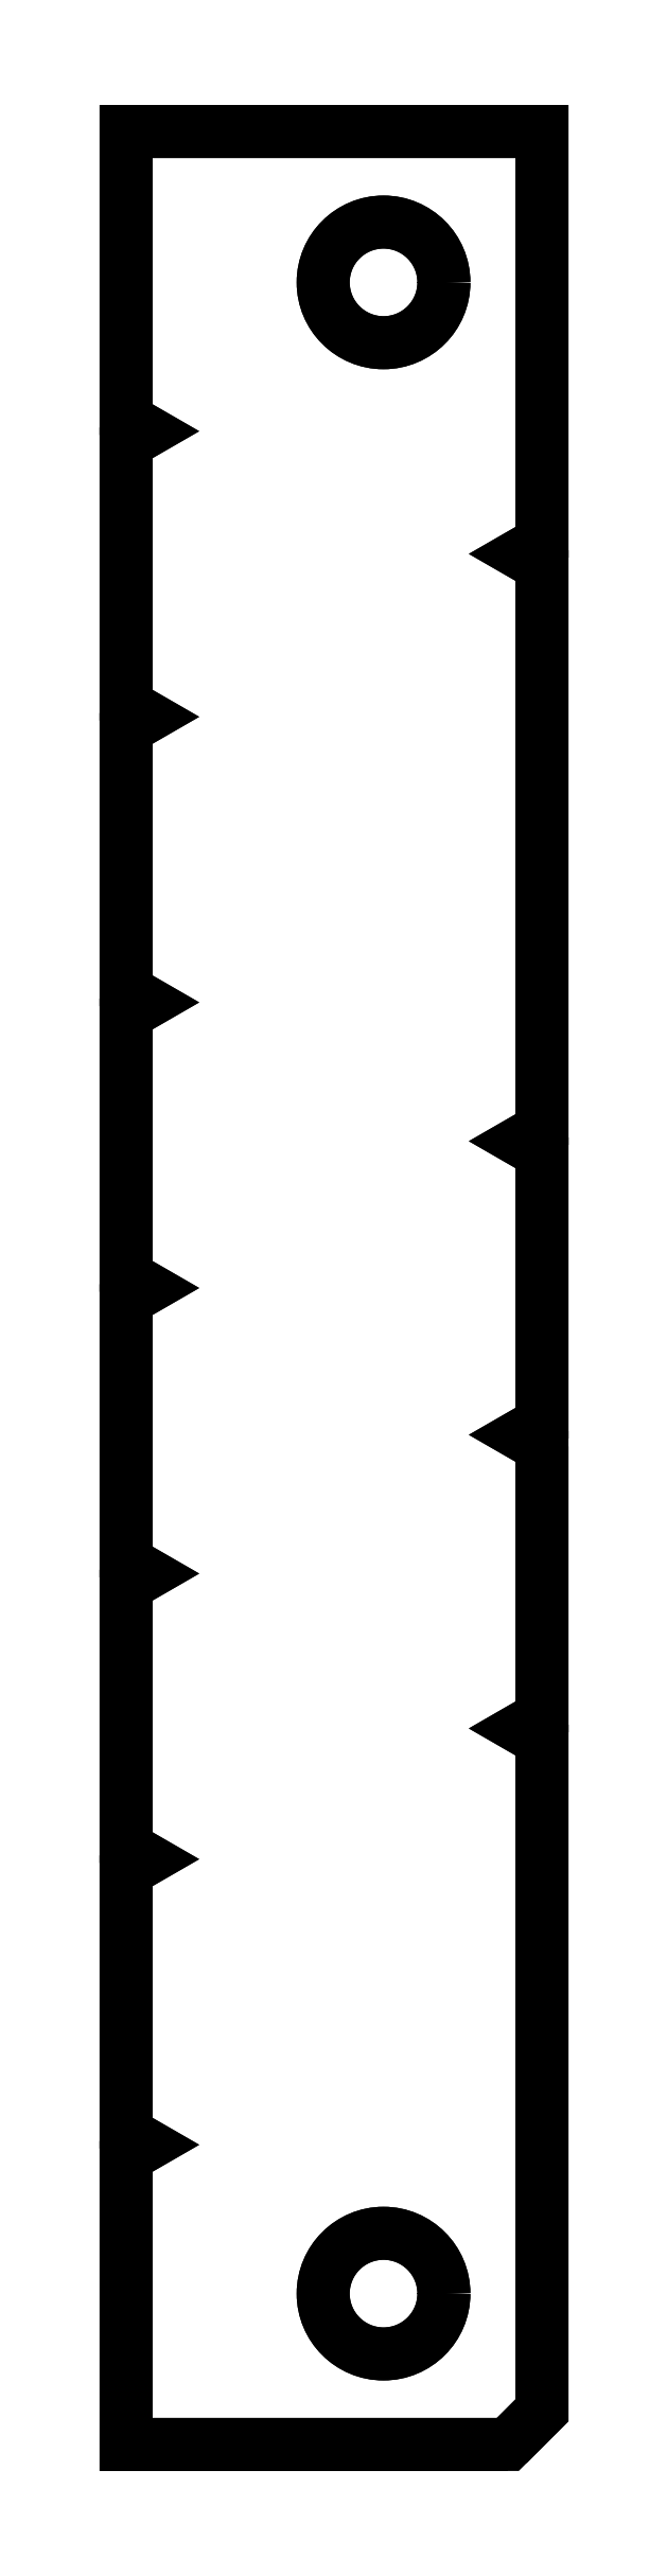
<metadata>
{"format":"dxf","ext":"dxf","renderer":"ezdxf+matplotlib","layout":"modelspace","background":"white","min_lineweight":24,"dpi":150}
</metadata>
<code>
0
SECTION
2
ENTITIES
0
CIRCLE
8
0
10
-0.07874
20
-0.075
30
0
40
0.03
0
CIRCLE
8
0
10
-0.07874
20
-1.075
30
0
40
0.03
0
LWPOLYLINE
8
0
90
38
70
1
43
0
10
3.278e-17
20
-0.6538
10
0
20
-0.7882
10
-0.01
20
-0.794
10
-5.464e-18
20
-0.7998
10
3.825e-17
20
-1.133
10
-0.01697
20
-1.15
10
-0.2067
20
-1.15
10
-0.2067
20
-1.007
10
-0.1967
20
-1.001
10
-0.2067
20
-0.9952
10
-0.2067
20
-0.8648
10
-0.1967
20
-0.859
10
-0.2067
20
-0.8532
10
-0.2067
20
-0.7228
10
-0.1967
20
-0.717
10
-0.2067
20
-0.7112
10
-0.2067
20
-0.5808
10
-0.1967
20
-0.575
10
-0.2067
20
-0.5692
10
-0.2067
20
-0.4388
10
-0.1967
20
-0.433
10
-0.2067
20
-0.4272
10
-0.2067
20
-0.2968
10
-0.1967
20
-0.291
10
-0.2067
20
-0.2852
10
-0.2067
20
-0.1548
10
-0.1967
20
-0.149
10
-0.2067
20
-0.1432
10
-0.2067
20
0
10
0
20
0
10
1.093e-17
20
-0.2042
10
-0.01
20
-0.21
10
6.966e-17
20
-0.2158
10
1.093e-17
20
-0.4962
10
-0.01
20
-0.502
10
-4.371e-17
20
-0.5078
10
4.917e-17
20
-0.6422
10
-0.01
20
-0.648
0
LWPOLYLINE
8
0
90
38
70
1
43
0
10
-0.01697
20
-1.15
10
3.961e-17
20
-1.133
10
-5.464e-18
20
-0.7998
10
-0.01
20
-0.794
10
0
20
-0.7882
10
3.278e-17
20
-0.6538
10
-0.01
20
-0.648
10
4.917e-17
20
-0.6422
10
-4.371e-17
20
-0.5078
10
-0.01
20
-0.502
10
1.093e-17
20
-0.4962
10
6.966e-17
20
-0.2158
10
-0.01
20
-0.21
10
1.093e-17
20
-0.2042
10
0
20
0
10
-0.2067
20
0
10
-0.2067
20
-0.1432
10
-0.1967
20
-0.149
10
-0.2067
20
-0.1548
10
-0.2067
20
-0.2852
10
-0.1967
20
-0.291
10
-0.2067
20
-0.2968
10
-0.2067
20
-0.4272
10
-0.1967
20
-0.433
10
-0.2067
20
-0.4388
10
-0.2067
20
-0.5692
10
-0.1967
20
-0.575
10
-0.2067
20
-0.5808
10
-0.2067
20
-0.7112
10
-0.1967
20
-0.717
10
-0.2067
20
-0.7228
10
-0.2067
20
-0.8532
10
-0.1967
20
-0.859
10
-0.2067
20
-0.8648
10
-0.2067
20
-0.9952
10
-0.1967
20
-1.001
10
-0.2067
20
-1.007
10
-0.2067
20
-1.15
0
CIRCLE
8
0
10
-0.07874
20
-1.075
30
0
40
0.03
0
CIRCLE
8
0
10
-0.07874
20
-0.075
30
0
40
0.03
0
ENDSEC
0
EOF

</code>
